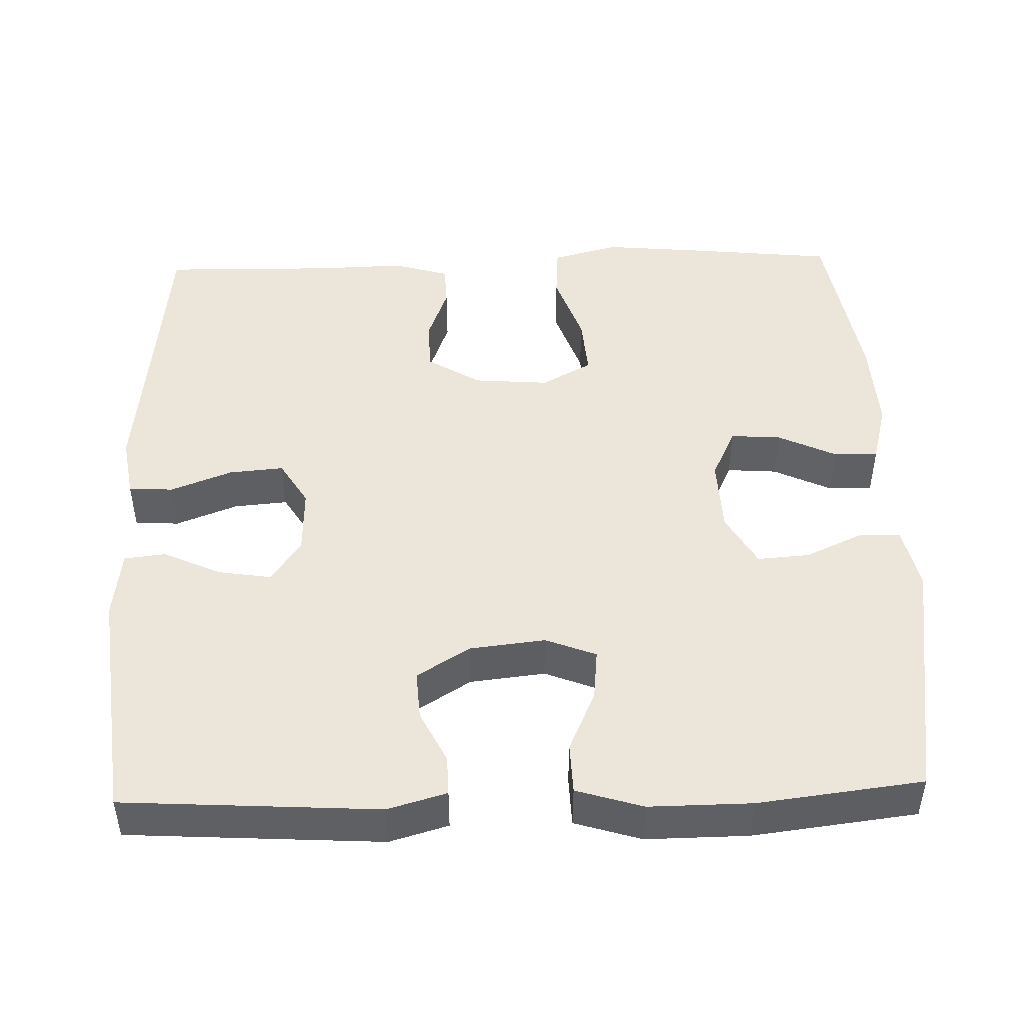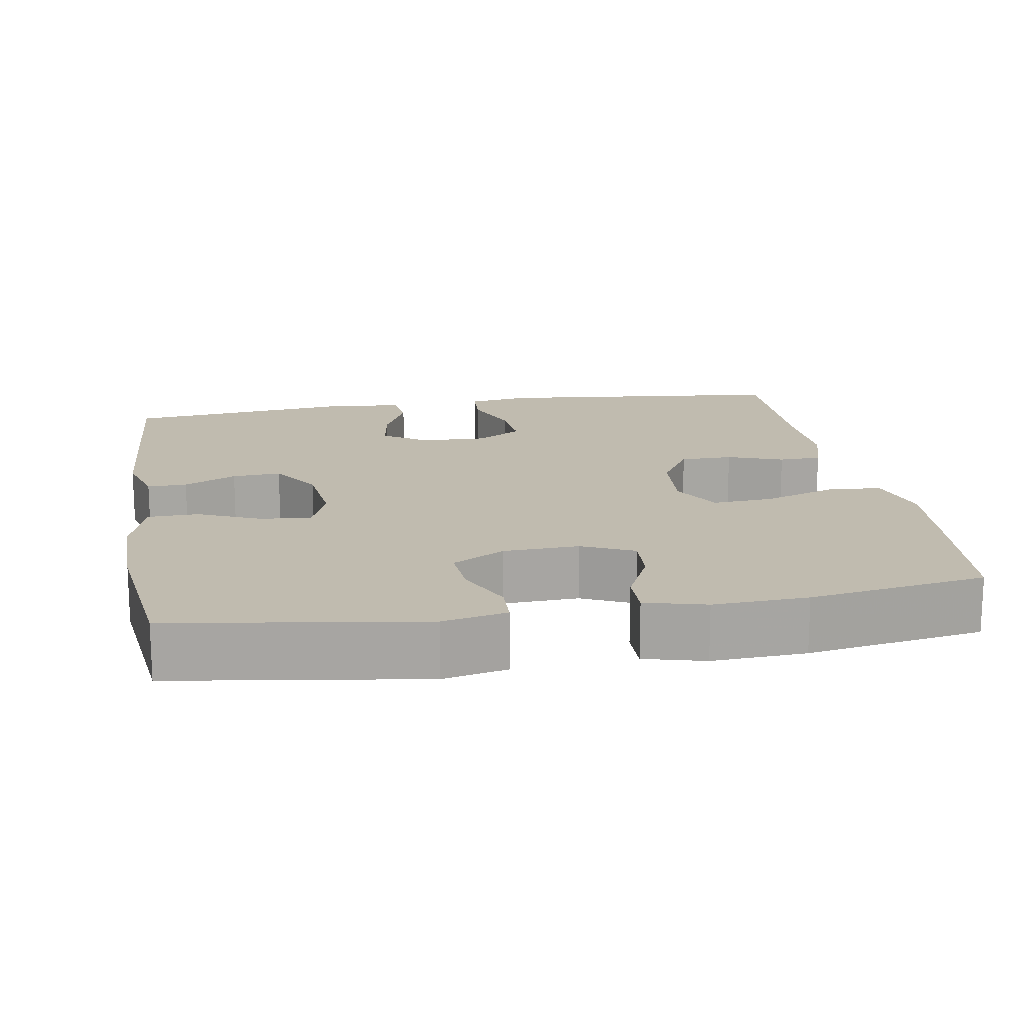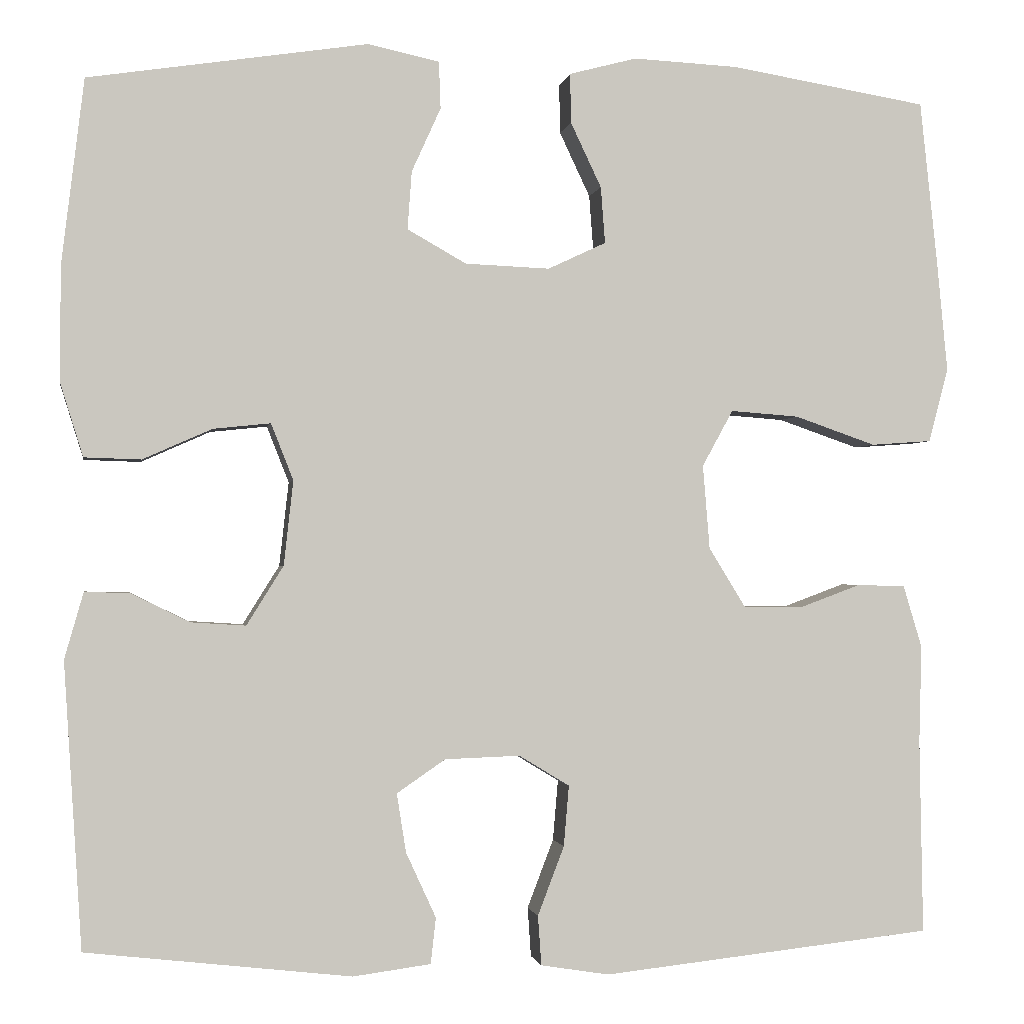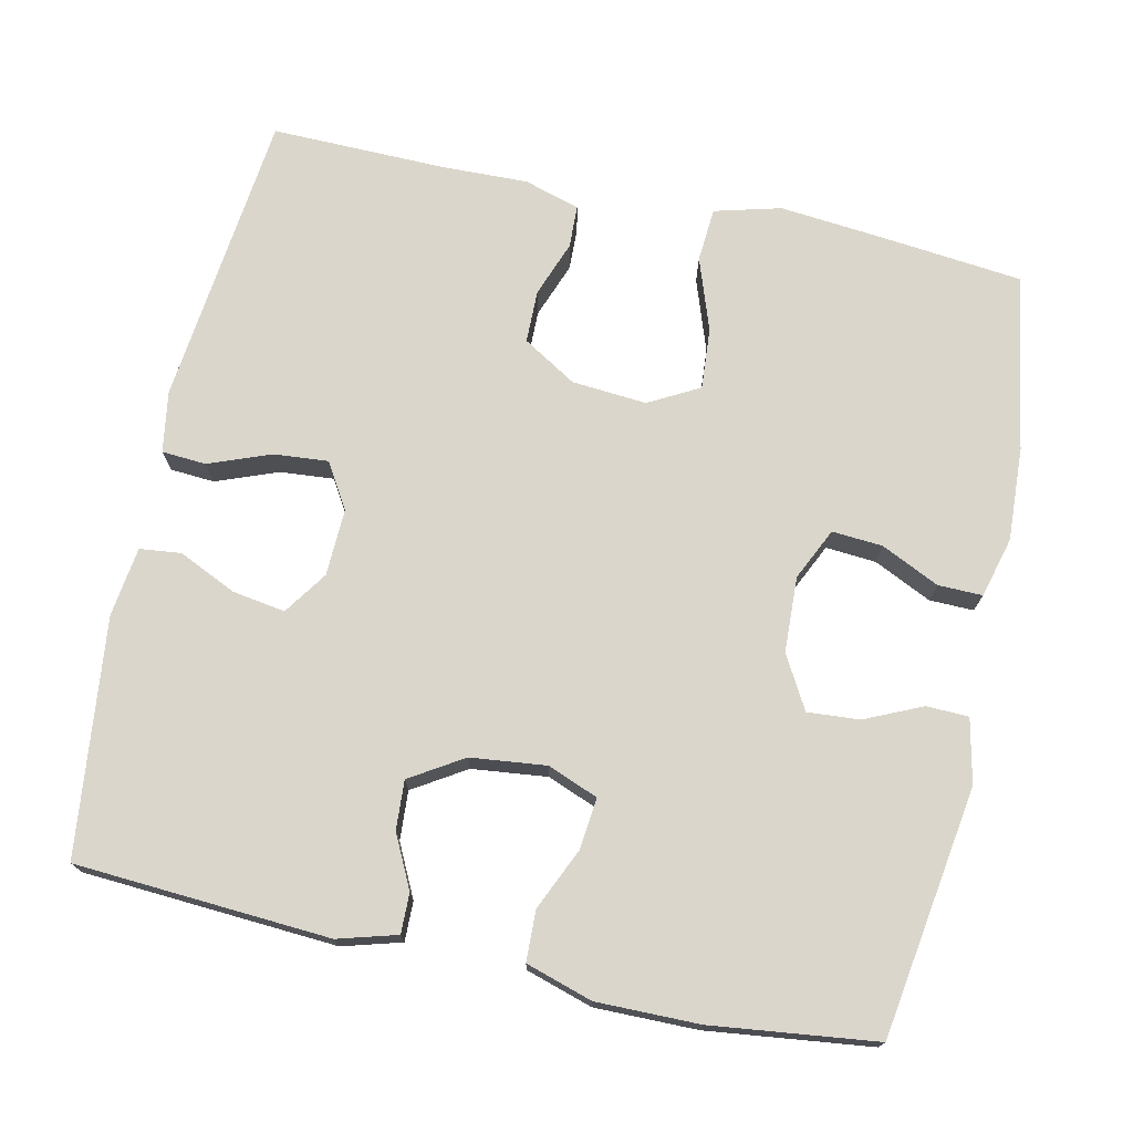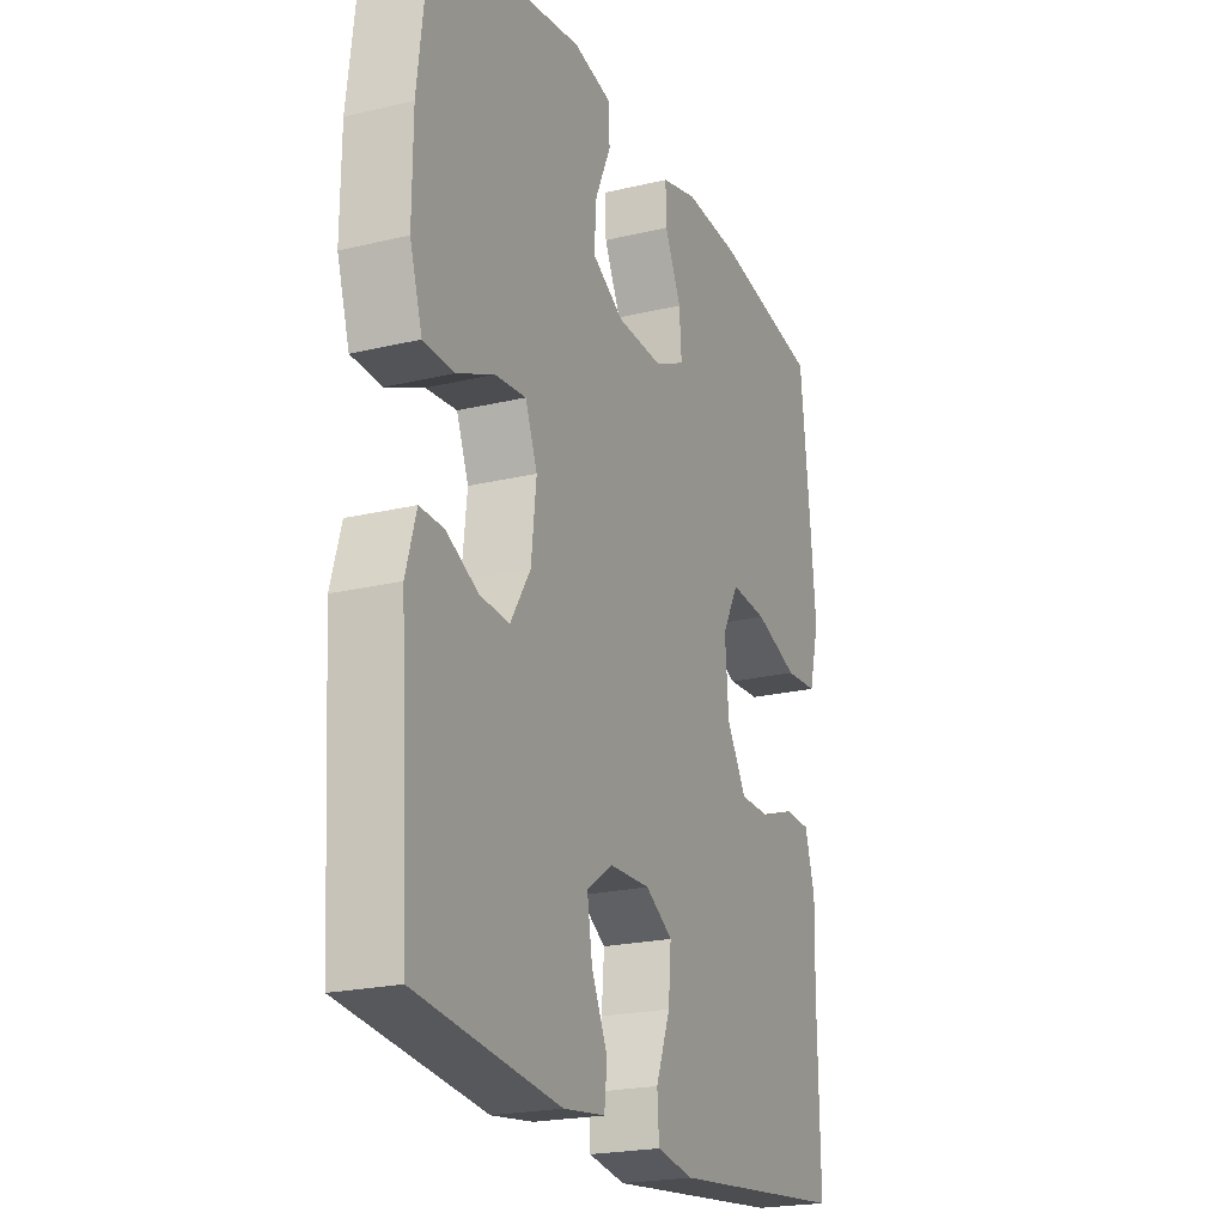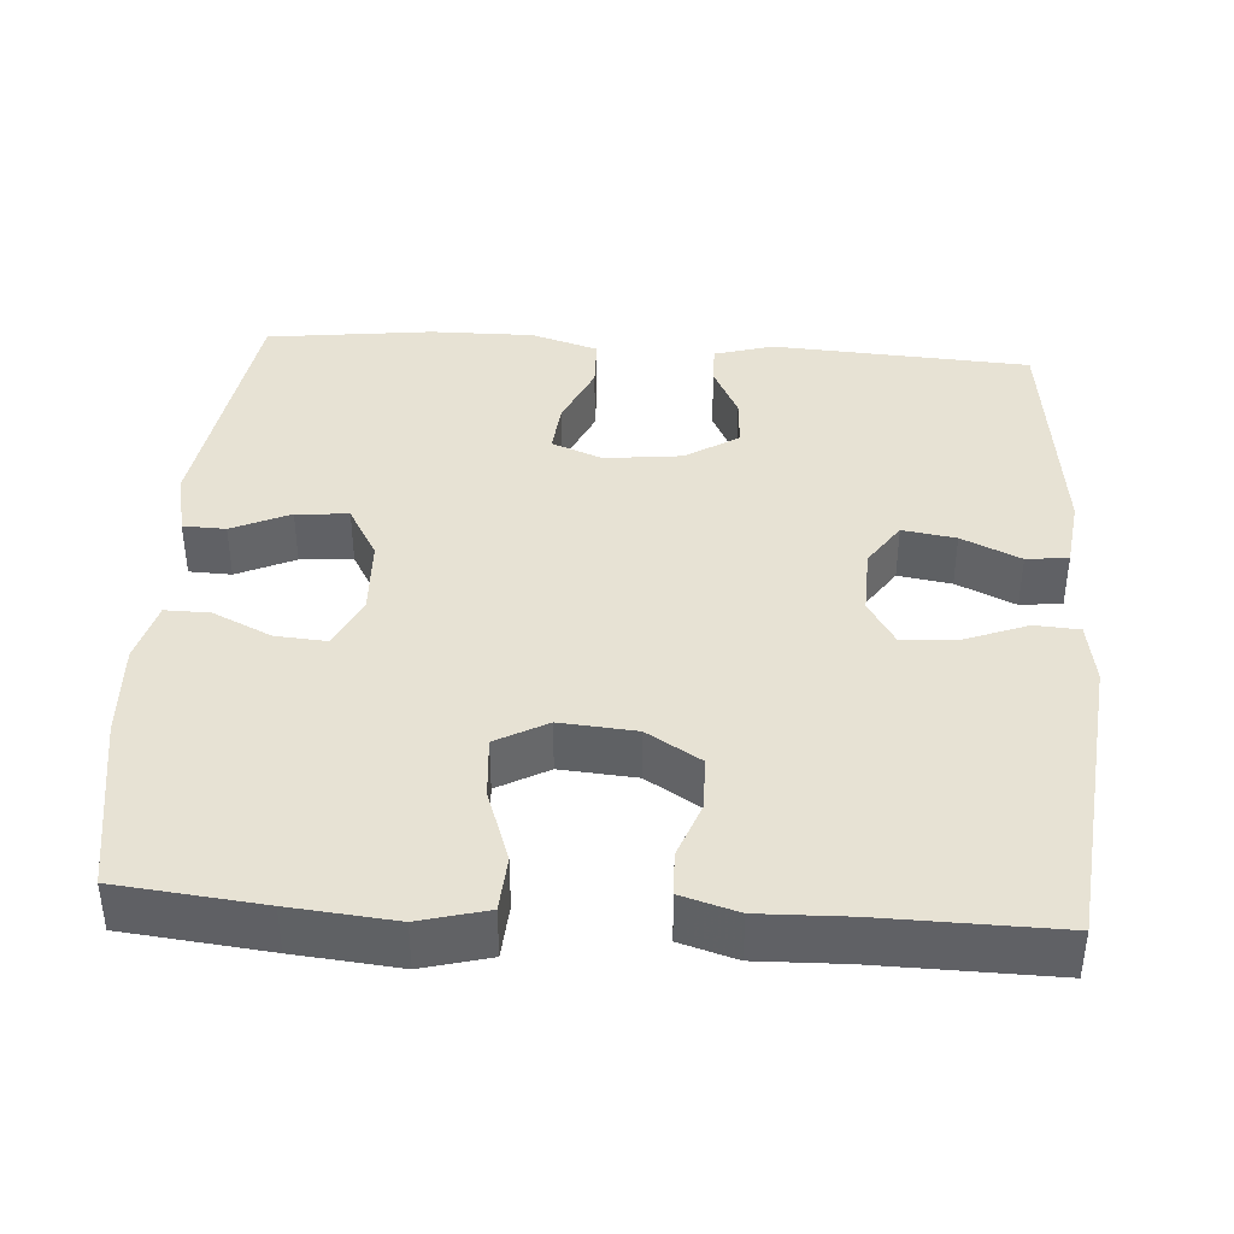
<metadata>
{"format":"obj","ext":"obj","renderer":"f3d","projection":"perspective","resolution":1024,"background":"white","views":[{"elev":47.0,"azim":-91.8,"up":"+Y"},{"elev":16.2,"azim":-9.7,"up":"+Y"},{"elev":-1.2,"azim":-9.6,"up":"+Z"},{"elev":73.5,"azim":-77.7,"up":"+Y"},{"elev":-21.8,"azim":-67.2,"up":"+Z"},{"elev":39.9,"azim":93.8,"up":"+Y"}]}
</metadata>
<code>
v 0.5 0.07 0.5
v 0.52 0.07 0.313
v 0.533 0.07 0.178
v 0.51 0.07 0.091
v 0.439 0.07 0.086
v 0.344 0.07 0.119
v 0.264 0.07 0.125
v 0.228 0.07 0.059
v 0.236 0.07 -0.039
v 0.279 0.07 -0.109
v 0.348 0.07 -0.11
v 0.421 0.07 -0.083
v 0.477 0.07 -0.085
v 0.499 0.07 -0.158
v 0.496 0.07 -0.272
v 0.5 0.07 -0.5
v 0.112 0.07 -0.542
v 0.032 0.07 -0.529
v 0.028 0.07 -0.471
v 0.059 0.07 -0.39
v 0.065 0.07 -0.319
v 0.006 0.07 -0.283
v -0.082 0.07 -0.286
v -0.139 0.07 -0.325
v -0.128 0.07 -0.394
v -0.093 0.07 -0.47
v -0.099 0.07 -0.524
v -0.19 0.07 -0.536
v -0.5 0.07 -0.5
v -0.521 0.07 -0.167
v -0.499 0.07 -0.09
v -0.447 0.07 -0.091
v -0.378 0.07 -0.125
v -0.314 0.07 -0.129
v -0.271 0.07 -0.06
v -0.26 0.07 0.039
v -0.286 0.07 0.105
v -0.353 0.07 0.098
v -0.434 0.07 0.062
v -0.5 0.07 0.064
v -0.527 0.07 0.151
v -0.526 0.07 0.285
v -0.5 0.07 0.5
v -0.174 0.07 0.55
v -0.09 0.07 0.532
v -0.088 0.07 0.477
v -0.122 0.07 0.402
v -0.127 0.07 0.334
v -0.058 0.07 0.295
v 0.041 0.07 0.291
v 0.109 0.07 0.323
v 0.104 0.07 0.389
v 0.068 0.07 0.465
v 0.067 0.07 0.523
v 0.146 0.07 0.544
v 0.269 0.07 0.538
v 0.5 0 0.5
v 0.52 0 0.313
v 0.533 0 0.178
v 0.51 0 0.091
v 0.439 0 0.086
v 0.344 0 0.119
v 0.264 0 0.125
v 0.228 0 0.059
v 0.236 0 -0.039
v 0.279 0 -0.109
v 0.348 0 -0.11
v 0.421 0 -0.083
v 0.477 0 -0.085
v 0.499 0 -0.158
v 0.496 0 -0.272
v 0.5 0 -0.5
v 0.112 0 -0.542
v 0.032 0 -0.529
v 0.028 0 -0.471
v 0.059 0 -0.39
v 0.065 0 -0.319
v 0.006 0 -0.283
v -0.082 0 -0.286
v -0.139 0 -0.325
v -0.128 0 -0.394
v -0.093 0 -0.47
v -0.099 0 -0.524
v -0.19 0 -0.536
v -0.5 0 -0.5
v -0.521 0 -0.167
v -0.499 0 -0.09
v -0.447 0 -0.091
v -0.378 0 -0.125
v -0.314 0 -0.129
v -0.271 0 -0.06
v -0.26 0 0.039
v -0.286 0 0.105
v -0.353 0 0.098
v -0.434 0 0.062
v -0.5 0 0.064
v -0.527 0 0.151
v -0.526 0 0.285
v -0.5 0 0.5
v -0.174 0 0.55
v -0.09 0 0.532
v -0.088 0 0.477
v -0.122 0 0.402
v -0.127 0 0.334
v -0.058 0 0.295
v 0.041 0 0.291
v 0.109 0 0.323
v 0.104 0 0.389
v 0.068 0 0.465
v 0.067 0 0.523
v 0.146 0 0.544
v 0.269 0 0.538
f 52 53 54 55
f 51 52 55 56
f 44 45 46 47
f 44 47 48
f 43 44 48
f 42 43 48 49
f 38 39 40 41
f 37 38 41 42
f 30 31 32 33
f 30 33 34
f 29 30 34
f 28 29 34 35
f 25 26 27 28
f 24 25 28 35
f 17 18 19 20
f 15 16 17 20
f 15 20 21
f 14 15 21 22
f 11 12 13 14
f 10 11 14 22
f 3 4 5 6
f 3 6 7
f 2 3 7
f 51 56 1 2
f 50 51 2 7
f 37 42 49 50
f 36 37 50 7
f 23 24 35 36
f 23 36 7 8
f 9 10 22 23
f 8 9 23
f 111 110 109 108
f 112 111 108 107
f 103 102 101 100
f 104 103 100
f 104 100 99
f 105 104 99 98
f 97 96 95 94
f 98 97 94 93
f 89 88 87 86
f 90 89 86
f 90 86 85
f 91 90 85 84
f 84 83 82 81
f 91 84 81 80
f 76 75 74 73
f 76 73 72 71
f 77 76 71
f 78 77 71 70
f 70 69 68 67
f 78 70 67 66
f 62 61 60 59
f 63 62 59
f 63 59 58
f 58 57 112 107
f 63 58 107 106
f 106 105 98 93
f 63 106 93 92
f 92 91 80 79
f 64 63 92 79
f 79 78 66 65
f 79 65 64
f 1 57 58 2
f 2 58 59 3
f 3 59 60 4
f 4 60 61 5
f 5 61 62 6
f 6 62 63 7
f 7 63 64 8
f 8 64 65 9
f 9 65 66 10
f 10 66 67 11
f 11 67 68 12
f 12 68 69 13
f 13 69 70 14
f 14 70 71 15
f 15 71 72 16
f 16 72 73 17
f 17 73 74 18
f 18 74 75 19
f 19 75 76 20
f 20 76 77 21
f 21 77 78 22
f 22 78 79 23
f 23 79 80 24
f 24 80 81 25
f 25 81 82 26
f 26 82 83 27
f 27 83 84 28
f 28 84 85 29
f 29 85 86 30
f 30 86 87 31
f 31 87 88 32
f 32 88 89 33
f 33 89 90 34
f 34 90 91 35
f 35 91 92 36
f 36 92 93 37
f 37 93 94 38
f 38 94 95 39
f 39 95 96 40
f 40 96 97 41
f 41 97 98 42
f 42 98 99 43
f 43 99 100 44
f 44 100 101 45
f 45 101 102 46
f 46 102 103 47
f 47 103 104 48
f 48 104 105 49
f 49 105 106 50
f 50 106 107 51
f 51 107 108 52
f 52 108 109 53
f 53 109 110 54
f 54 110 111 55
f 55 111 112 56
f 56 112 57 1

</code>
